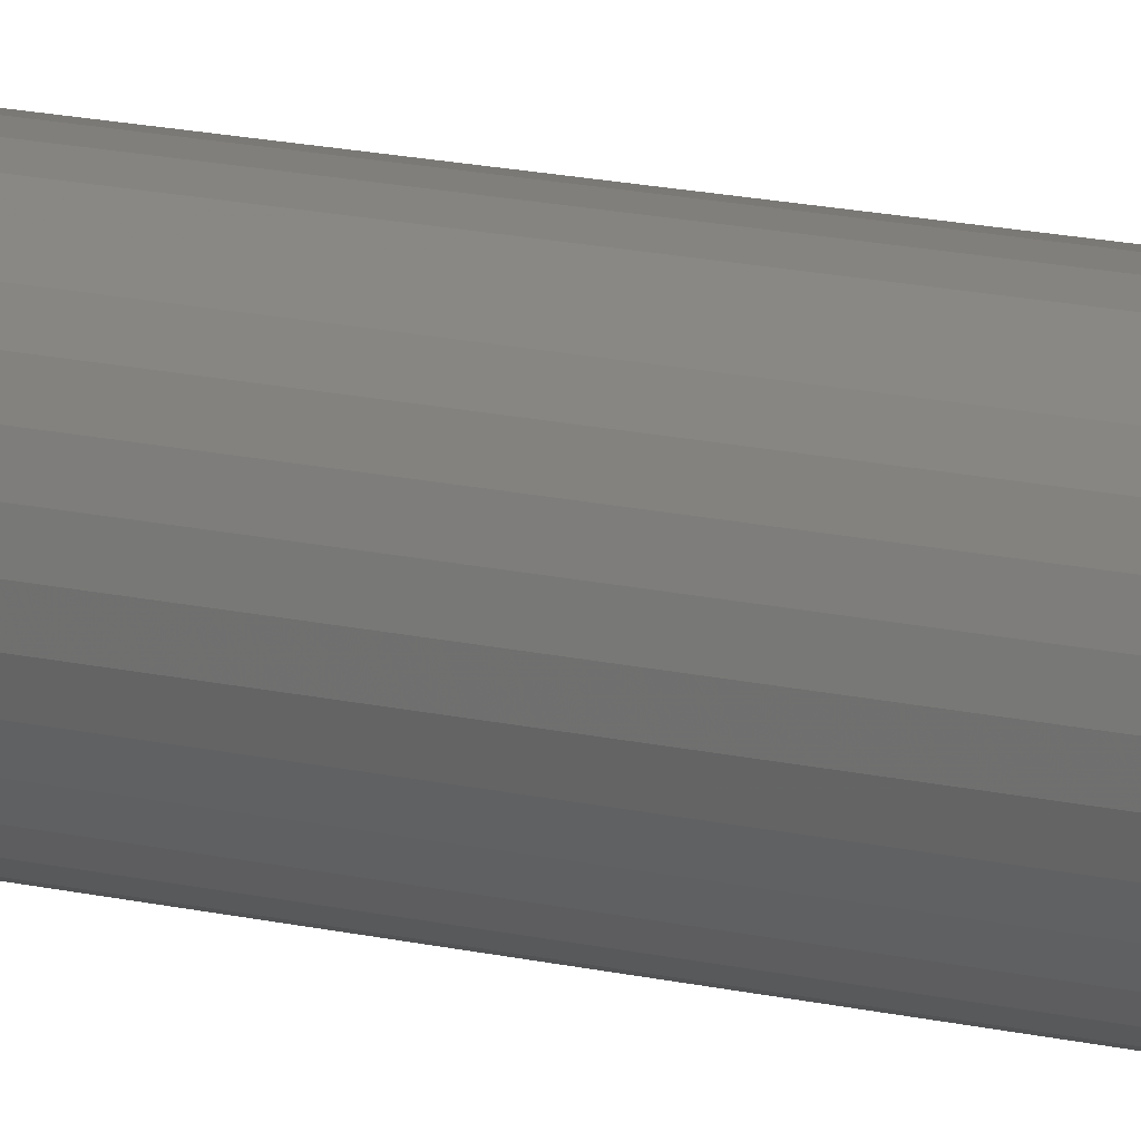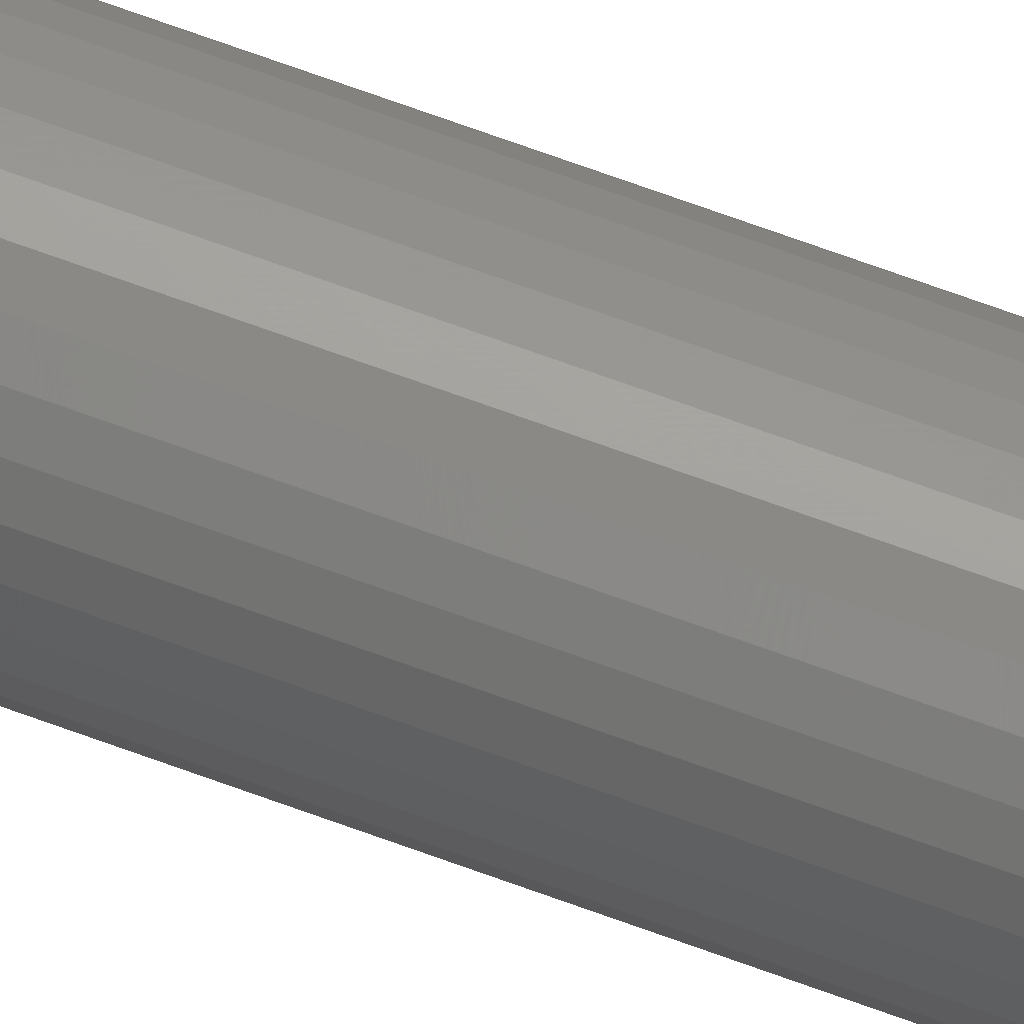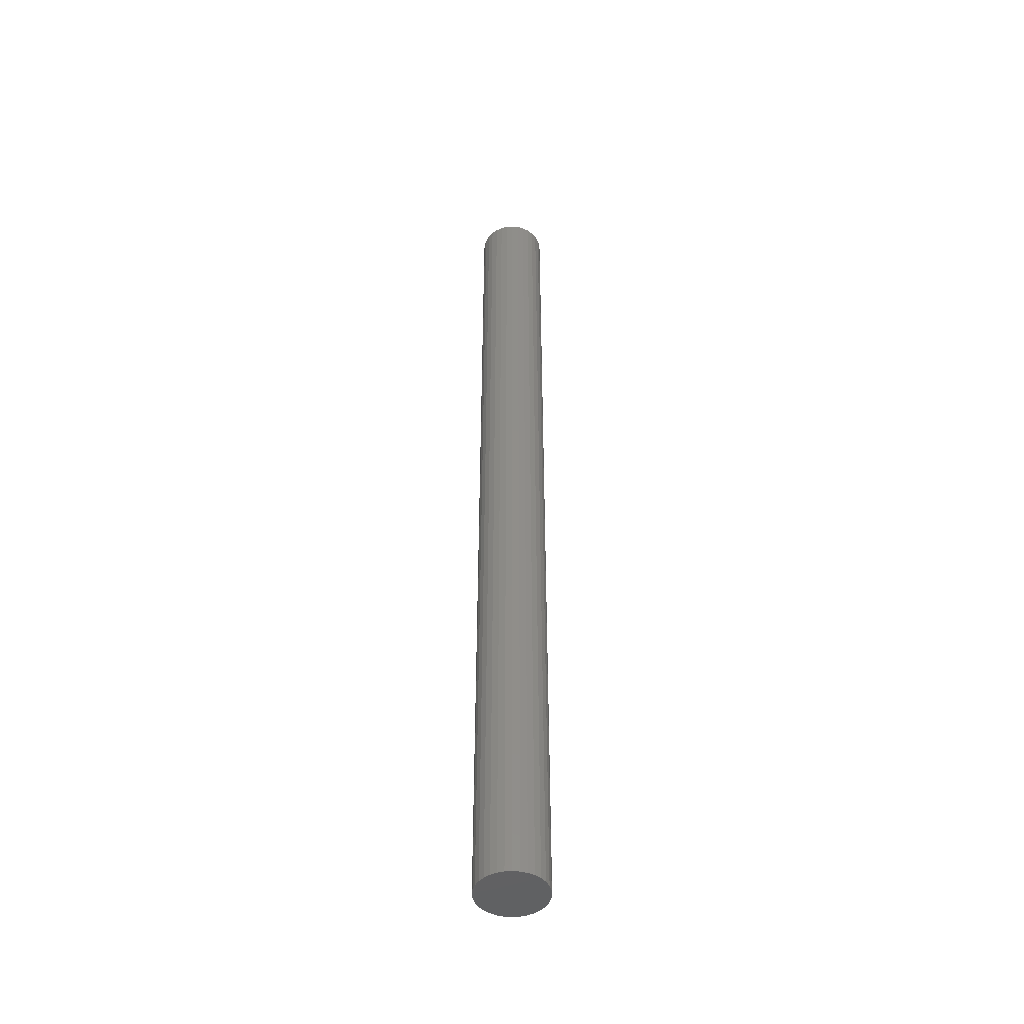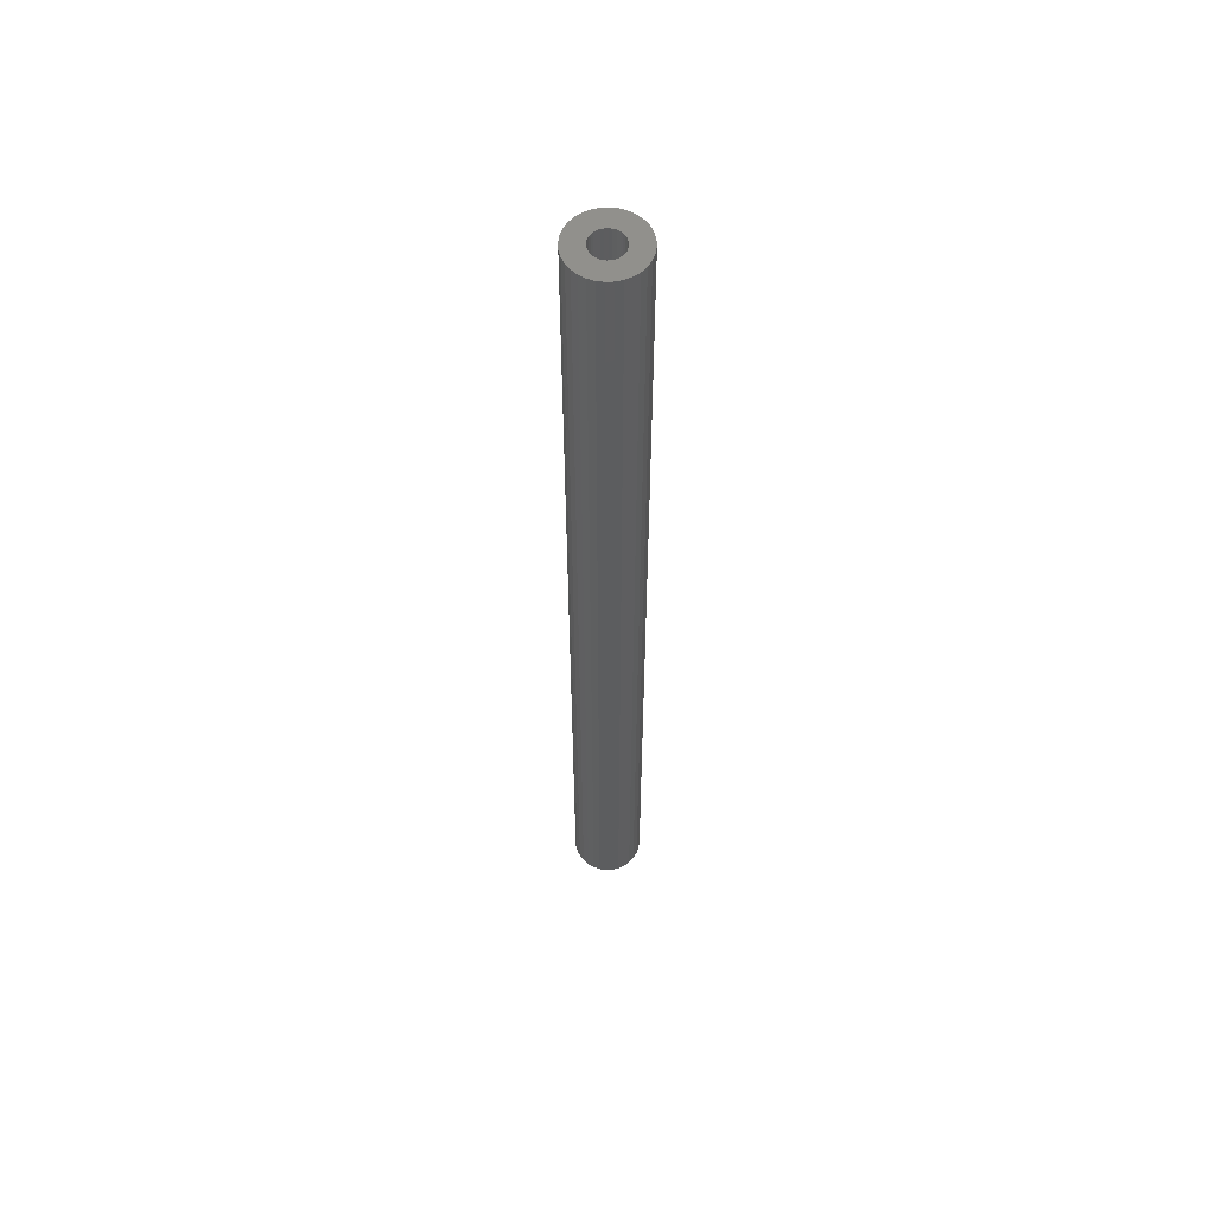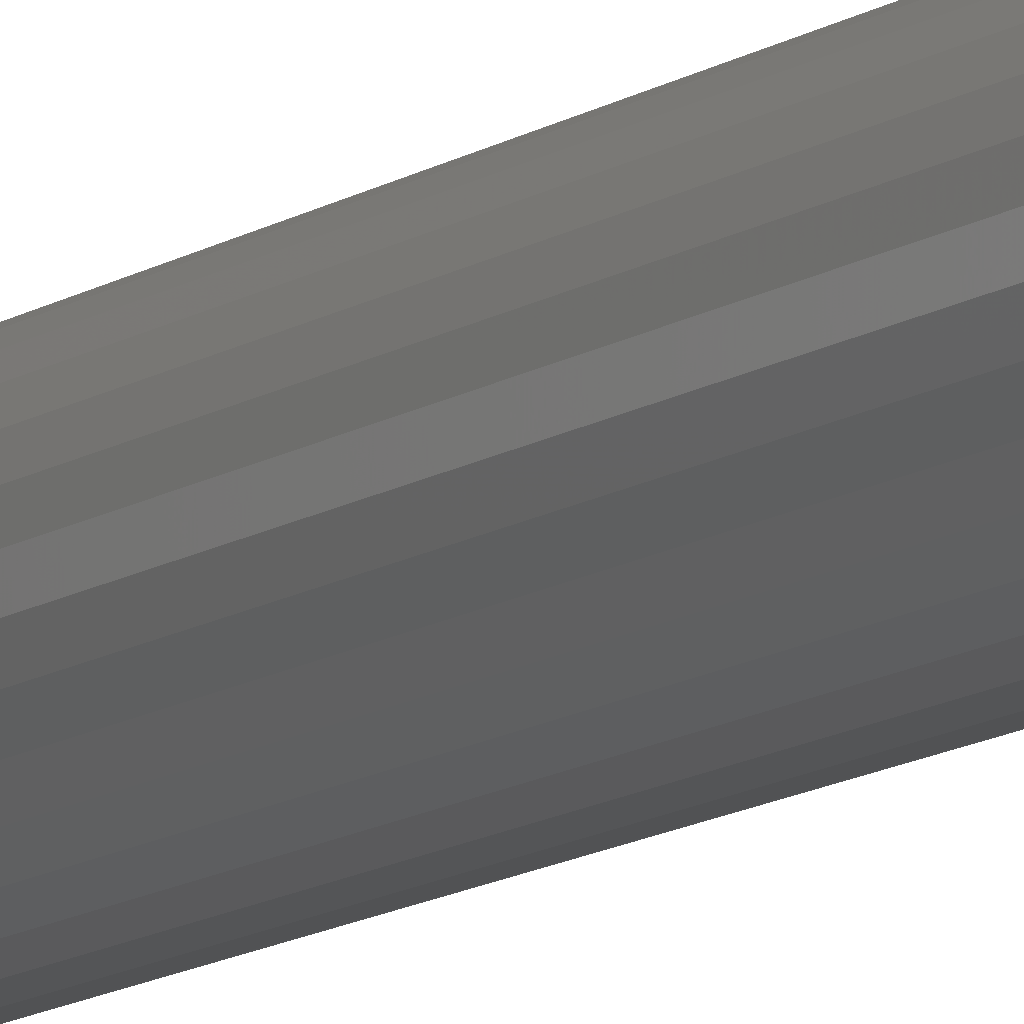
<metadata>
{"format":"stl","ext":"stl","renderer":"f3d","projection":"perspective","resolution":1024,"background":"white","views":[{"elev":9.8,"azim":-51.7,"up":"+Y"},{"elev":74.1,"azim":-70.3,"up":"+Y"},{"elev":-46.3,"azim":78.1,"up":"+Z"},{"elev":57.9,"azim":14.0,"up":"+Z"},{"elev":-10.3,"azim":151.0,"up":"+Y"}]}
</metadata>
<code>
# stl→obj: 128 verts, 252 faces
v 0.004112 0.02755 0.75
v -0.001263 0.02702 0.75
v -0.006431 0.02545 0.75
v -0.005803 0.006625 0.75
v -0.02291 0.005375 0.75
v -0.006905 0.004563 0.75
v -0.007583 0.002326 0.75
v -0.007583 -0.002326 0.75
v -0.02291 -0.005375 0.75
v -0.006905 -0.004563 0.75
v -0.005803 -0.006625 0.75
v -0.02134 -0.01054 0.75
v -0.00432 -0.008432 0.75
v -0.002513 -0.009915 0.75
v -0.0004514 -0.01102 0.75
v 0.008675 0.01102 0.75
v 0.01074 0.009915 0.75
v 0.01254 0.008432 0.75
v 0.03113 0.005375 0.75
v 0.01513 0.004563 0.75
v 0.01581 0.002326 0.75
v 0.01604 0 0.75
v 0.03113 -0.005375 0.75
v 0.01581 -0.002326 0.75
v 0.01513 -0.004563 0.75
v 0.01403 -0.006625 0.75
v 0.02702 -0.01531 0.75
v 0.008675 -0.01102 0.75
v 0.006438 -0.0117 0.75
v 0.01465 -0.02545 0.75
v 0.004112 -0.02755 0.75
v 0.009486 -0.02702 0.75
v 0.03166 0 0.75
v -0.02344 3.374e-18 0.75
v -0.007812 1.46e-18 0.75
v 0.004112 0.01192 0.75
v 0.02702 0.01531 0.75
v 0.02359 0.01948 0.75
v 0.01942 0.02291 0.75
v 0.01465 0.02545 0.75
v 0.009486 0.02702 0.75
v -0.01119 0.02291 0.75
v -0.01537 0.01948 0.75
v -0.01879 0.01531 0.75
v 0.001786 0.0117 0.75
v -0.02134 0.01054 0.75
v -0.00432 0.008432 0.75
v -0.002513 0.009915 0.75
v -0.0004514 0.01102 0.75
v 0.004112 -0.01192 0.75
v -0.01879 -0.01531 0.75
v -0.01537 -0.01948 0.75
v -0.01119 -0.02291 0.75
v -0.006431 -0.02545 0.75
v -0.001263 -0.02702 0.75
v 0.01942 -0.02291 0.75
v 0.02359 -0.01948 0.75
v 0.001786 -0.0117 0.75
v 0.006438 0.0117 0.75
v 0.02956 0.01054 0.75
v 0.01403 0.006625 0.75
v 0.02956 -0.01054 0.75
v 0.01254 -0.008432 0.75
v 0.01074 -0.009915 0.75
v 0.004112 -0.01192 0.007812
v 0.006438 -0.0117 0.007812
v 0.008675 -0.01102 0.007812
v 0.01074 -0.009915 0.007812
v 0.01254 -0.008432 0.007812
v 0.01403 -0.006625 0.007812
v 0.01513 -0.004563 0.007812
v 0.01581 -0.002326 0.007812
v 0.01604 -2.921e-18 0.007812
v 0.001786 -0.0117 0.007812
v -0.0004514 -0.01102 0.007812
v -0.002513 -0.009915 0.007812
v -0.00432 -0.008432 0.007812
v -0.005803 -0.006625 0.007812
v -0.006905 -0.004563 0.007812
v -0.007583 -0.002326 0.007812
v -0.007812 1.46e-18 0.007812
v 0.004112 0.01192 0.007812
v 0.001786 0.0117 0.007812
v -0.0004514 0.01102 0.007812
v -0.002513 0.009915 0.007812
v -0.00432 0.008432 0.007812
v -0.005803 0.006625 0.007812
v -0.006905 0.004563 0.007812
v -0.007583 0.002326 0.007812
v 0.006438 0.0117 0.007812
v 0.008675 0.01102 0.007812
v 0.01074 0.009915 0.007812
v 0.01254 0.008432 0.007812
v 0.01403 0.006625 0.007812
v 0.01513 0.004563 0.007812
v 0.01581 0.002326 0.007812
v 0.03166 -6.747e-18 -0.007812
v 0.03113 -0.005375 -0.007812
v 0.02956 -0.01054 -0.007812
v 0.02702 -0.01531 -0.007812
v 0.02359 -0.01948 -0.007812
v 0.01942 -0.02291 -0.007812
v 0.01465 -0.02545 -0.007812
v 0.009486 -0.02702 -0.007812
v 0.004112 -0.02755 -0.007812
v -0.001263 -0.02702 -0.007812
v -0.006431 -0.02545 -0.007812
v -0.01119 -0.02291 -0.007812
v -0.01537 -0.01948 -0.007812
v -0.01879 -0.01531 -0.007812
v -0.02134 -0.01054 -0.007812
v -0.02291 -0.005375 -0.007812
v -0.02344 3.374e-18 -0.007812
v -0.02291 0.005375 -0.007812
v -0.02134 0.01054 -0.007812
v -0.01879 0.01531 -0.007812
v -0.01537 0.01948 -0.007812
v -0.01119 0.02291 -0.007812
v -0.006431 0.02545 -0.007812
v -0.001263 0.02702 -0.007812
v 0.004112 0.02755 -0.007812
v 0.009486 0.02702 -0.007812
v 0.01465 0.02545 -0.007812
v 0.01942 0.02291 -0.007812
v 0.02359 0.01948 -0.007812
v 0.02702 0.01531 -0.007812
v 0.02956 0.01054 -0.007812
v 0.03113 0.005375 -0.007812
f 1 2 3
f 4 5 6
f 7 6 5
f 8 9 10
f 11 10 9
f 9 12 11
f 13 11 12
f 13 12 14
f 12 15 14
f 16 17 18
f 19 20 21
f 22 19 21
f 23 24 25
f 23 25 26
f 27 28 29
f 30 31 32
f 33 19 22
f 33 22 24
f 33 24 23
f 34 9 8
f 34 8 35
f 34 35 7
f 34 7 5
f 36 37 38
f 36 38 39
f 36 39 40
f 36 40 41
f 36 41 1
f 36 1 3
f 36 3 42
f 36 42 43
f 36 43 44
f 36 44 45
f 46 5 4
f 46 4 47
f 46 47 48
f 46 48 49
f 46 49 45
f 46 45 44
f 50 51 52
f 50 52 53
f 50 53 54
f 50 54 55
f 50 55 31
f 50 31 30
f 50 30 56
f 50 56 57
f 50 57 27
f 50 27 29
f 51 50 58
f 51 58 15
f 51 15 12
f 37 36 59
f 37 59 16
f 37 16 60
f 60 16 18
f 60 18 61
f 60 61 20
f 60 20 19
f 62 23 26
f 62 26 63
f 62 63 64
f 62 64 28
f 62 28 27
f 65 29 66
f 66 29 28
f 66 28 67
f 67 28 64
f 67 64 68
f 68 64 63
f 68 63 69
f 69 63 26
f 69 26 70
f 70 26 25
f 70 25 71
f 71 25 24
f 71 24 72
f 72 24 22
f 72 22 73
f 29 65 50
f 50 65 74
f 50 74 58
f 58 74 75
f 58 75 15
f 15 75 76
f 15 76 14
f 14 76 77
f 14 77 13
f 13 77 78
f 13 78 11
f 11 78 79
f 11 79 10
f 10 79 80
f 10 80 8
f 8 80 81
f 8 81 35
f 82 45 83
f 83 45 49
f 83 49 84
f 84 49 48
f 84 48 85
f 85 48 47
f 85 47 86
f 86 47 4
f 86 4 87
f 87 4 6
f 87 6 88
f 88 6 7
f 88 7 89
f 89 7 35
f 89 35 81
f 45 82 36
f 36 82 90
f 36 90 59
f 59 90 91
f 59 91 16
f 16 91 92
f 16 92 17
f 17 92 93
f 17 93 18
f 18 93 94
f 18 94 61
f 61 94 95
f 61 95 20
f 20 95 96
f 20 96 21
f 21 96 73
f 21 73 22
f 97 33 98
f 98 33 23
f 98 23 99
f 99 23 62
f 99 62 100
f 100 62 27
f 100 27 101
f 101 27 57
f 101 57 102
f 102 57 56
f 102 56 103
f 103 56 30
f 103 30 104
f 104 30 32
f 104 32 105
f 105 32 31
f 105 31 106
f 106 31 55
f 106 55 107
f 107 55 54
f 107 54 108
f 108 54 53
f 108 53 109
f 109 53 52
f 109 52 110
f 110 52 51
f 110 51 111
f 111 51 12
f 111 12 112
f 112 12 9
f 112 9 113
f 113 9 34
f 113 34 114
f 114 34 5
f 114 5 115
f 115 5 46
f 115 46 116
f 116 46 44
f 116 44 117
f 117 44 43
f 117 43 118
f 118 43 42
f 118 42 119
f 119 42 3
f 119 3 120
f 120 3 2
f 120 2 121
f 121 2 1
f 121 1 122
f 122 1 41
f 122 41 123
f 123 41 40
f 123 40 124
f 124 40 39
f 124 39 125
f 125 39 38
f 125 38 126
f 126 38 37
f 126 37 127
f 127 37 60
f 127 60 128
f 128 60 19
f 128 19 97
f 97 19 33
f 119 120 121
f 119 121 122
f 123 119 122
f 118 119 123
f 124 118 123
f 117 118 124
f 125 117 124
f 116 117 125
f 126 116 125
f 115 116 126
f 127 115 126
f 114 115 127
f 128 114 127
f 99 111 98
f 110 111 99
f 100 110 99
f 109 110 100
f 101 109 100
f 108 109 101
f 102 108 101
f 107 108 102
f 103 107 102
f 106 107 103
f 105 106 103
f 104 105 103
f 111 112 98
f 98 112 113
f 98 113 97
f 97 113 114
f 97 114 128
f 92 86 93
f 86 87 93
f 93 87 94
f 94 87 88
f 94 88 95
f 71 78 70
f 70 78 77
f 70 77 69
f 77 76 69
f 85 86 92
f 85 92 91
f 85 91 90
f 85 90 82
f 85 82 83
f 85 83 84
f 68 69 76
f 68 76 75
f 68 75 74
f 68 74 65
f 68 65 66
f 68 66 67
f 95 88 96
f 96 88 89
f 96 89 73
f 73 89 81
f 73 81 72
f 72 81 80
f 72 80 71
f 71 80 79
f 71 79 78

</code>
